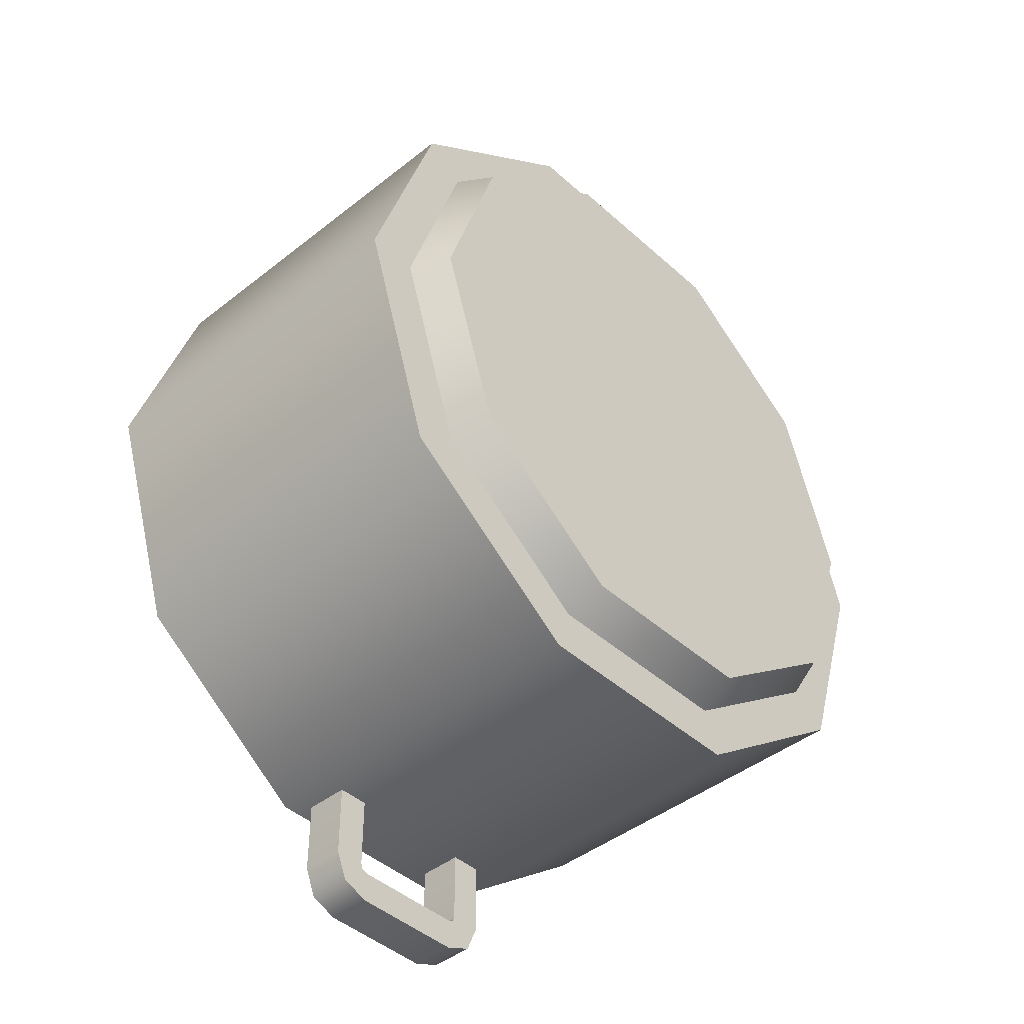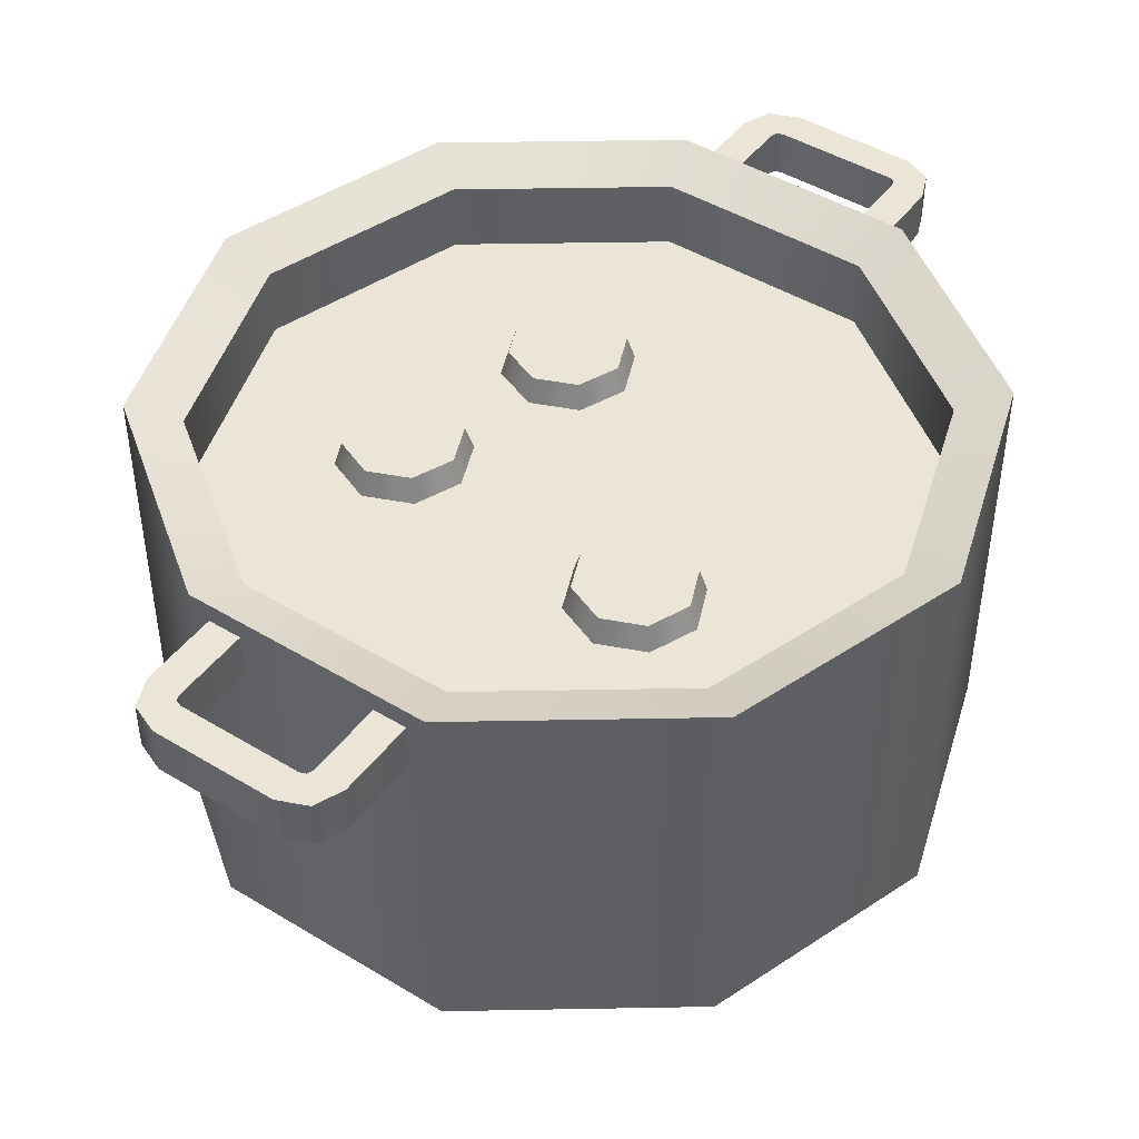
<metadata>
{"format":"obj","ext":"obj","renderer":"f3d","projection":"perspective","resolution":1024,"background":"white","views":[{"elev":-43.2,"azim":-46.8,"up":"+Z"},{"elev":45.9,"azim":34.8,"up":"+Y"}]}
</metadata>
<code>
g pot-stew
v -0.2659 0.0328 -0.1932 1 1 1
v -0.2659 0.3608 -0.1932 1 1 1
v -0.3287 0.0328 0 1 1 1
v -0.3287 0.3608 0 1 1 1
v 0.08337 0 -0.2566 1 1 1
v 0.2183 0 -0.1586 1 1 1
v 0.08837 0.0328 -0.272 1 1 1
v 0.2314 0.0328 -0.1681 1 1 1
v 0.286 0.0328 0 1 1 1
v 0.2698 0 3.61e-16 1 1 1
v 0.2659 0.0328 0.1932 1 1 1
v 0.1016 0.0328 0.3126 1 1 1
v 0.2659 0.3608 0.1932 1 1 1
v 0.1016 0.3608 0.3126 1 1 1
v -0.1016 0.0328 0.3126 1 1 1
v -0.1016 0.3608 0.3126 1 1 1
v -0.2659 0.0328 0.1932 1 1 1
v -0.2659 0.3608 0.1932 1 1 1
v -0.08337 0 -0.2566 1 1 1
v -0.08837 0.0328 -0.272 1 1 1
v 0.2183 0 0.1586 1 1 1
v 0.08337 0 0.2566 1 1 1
v 0.2314 0.0328 0.1681 1 1 1
v 0.08837 0.0328 0.272 1 1 1
v -0.08337 0 0.2566 1 1 1
v -0.2183 0 0.1586 1 1 1
v -0.2183 0 -0.1586 1 1 1
v -0.2698 0 3.61e-16 1 1 1
v -0.2314 0.0328 -0.1681 1 1 1
v -0.286 0.0328 0 1 1 1
v -0.1016 0.0328 -0.3126 1 1 1
v -0.1016 0.3608 -0.3126 1 1 1
v 0.3287 0.3608 0 1 1 1
v 0.3287 0.0328 0 1 1 1
v -0.2314 0.0328 0.1681 1 1 1
v 0.1016 0.0328 -0.3126 1 1 1
v 0.1016 0.3608 -0.3126 1 1 1
v -0.08837 0.0328 0.272 1 1 1
v 0.2659 0.0328 -0.1932 1 1 1
v 0.2659 0.3608 -0.1932 1 1 1
v -0.2314 0.3444 -0.1681 1 1 1
v -0.2314 0.2874 -0.1681 1 1 1
v -0.286 0.3444 -3.61e-16 1 1 1
v -0.286 0.2874 0 1 1 1
v -0.08837 0.3444 0.272 1 1 1
v -0.2314 0.3444 0.1681 1 1 1
v 0.286 0.3444 -3.61e-16 1 1 1
v 0.2314 0.3444 0.1681 1 1 1
v 0.286 0.2874 0 1 1 1
v 0.2314 0.2874 0.1681 1 1 1
v 0.2314 0.2874 -0.1681 1 1 1
v 0.08837 0.2874 -0.272 1 1 1
v 0.2314 0.3444 -0.1681 1 1 1
v 0.08837 0.3444 -0.272 1 1 1
v -0.08837 0.2874 0.272 1 1 1
v 0.08837 0.2874 0.272 1 1 1
v 0.08837 0.3444 0.272 1 1 1
v -0.08837 0.3444 -0.272 1 1 1
v -0.08837 0.2874 -0.272 1 1 1
v -0.2314 0.2874 0.1681 1 1 1
v -0.2429 0.2874 0 1 1 1
v -0.1965 0.2874 -0.1428 1 1 1
v -0.1965 0.2874 0.1428 1 1 1
v -0.07507 0.2874 -0.231 1 1 1
v 0.07507 0.2874 -0.231 1 1 1
v 0.1965 0.2874 -0.1428 1 1 1
v -0.07507 0.2874 0.231 1 1 1
v 0.07507 0.2874 0.231 1 1 1
v 0.1965 0.2874 0.1428 1 1 1
v 0.2429 0.2874 3.61e-16 1 1 1
v 0.0741 0.2974 -0.181 1 1 1
v 0.06575 0.2974 -0.123 1 1 1
v 0.04618 0.2974 -0.185 1 1 1
v 0.03783 0.2974 -0.127 1 1 1
v 0.175 0.2974 -0.03482 1 1 1
v 0.1609 0.2974 -0.01039 1 1 1
v 0.1242 0.2974 -0.06411 1 1 1
v 0.1101 0.2974 -0.03968 1 1 1
v -0.1361 0.2974 -0.03125 1 1 1
v -0.1927 0.2974 -0.01609 1 1 1
v -0.1434 0.2974 -0.0585 1 1 1
v -0.2 0.2974 -0.04334 1 1 1
v 0.02396 0.2974 0.1257 1 1 1
v 0.02396 0.2974 0.1842 1 1 1
v -0.00425 0.2974 0.1257 1 1 1
v -0.00425 0.2974 0.1842 1 1 1
v -0.1131 0.2874 0.111 1 1 1
v -0.151 0.2874 0.09531 1 1 1
v -0.1131 0.308 0.1046 1 1 1
v -0.1464 0.308 0.09076 1 1 1
v -0.1602 0.308 0.05741 1 1 1
v -0.1667 0.2874 0.05741 1 1 1
v -0.1131 0.2874 0.003806 1 1 1
v -0.07518 0.2874 0.0195 1 1 1
v -0.1131 0.308 0.01024 1 1 1
v -0.07972 0.308 0.02405 1 1 1
v -0.05948 0.2874 0.05741 1 1 1
v -0.06591 0.308 0.05741 1 1 1
v -0.07972 0.308 0.09076 1 1 1
v -0.08439 0.308 0.05741 1 1 1
v -0.09279 0.308 0.03712 1 1 1
v -0.09279 0.308 0.07769 1 1 1
v -0.1131 0.308 0.02872 1 1 1
v -0.1131 0.308 0.08609 1 1 1
v -0.1464 0.308 0.02405 1 1 1
v -0.1334 0.308 0.03712 1 1 1
v -0.1334 0.308 0.07769 1 1 1
v -0.1418 0.308 0.05741 1 1 1
v -0.07518 0.2874 0.09531 1 1 1
v -0.151 0.2874 0.0195 1 1 1
v -0.03198 0.2874 -0.06058 1 1 1
v -0.06988 0.2874 -0.04488 1 1 1
v -0.03653 0.308 -0.06513 1 1 1
v -0.06988 0.308 -0.05132 1 1 1
v -0.1078 0.2874 -0.1364 1 1 1
v -0.06988 0.2874 -0.1521 1 1 1
v -0.1032 0.308 -0.1318 1 1 1
v -0.06988 0.308 -0.1457 1 1 1
v -0.02271 0.308 -0.09848 1 1 1
v -0.03653 0.308 -0.1318 1 1 1
v -0.0412 0.308 -0.09848 1 1 1
v -0.0496 0.308 -0.1188 1 1 1
v -0.0496 0.308 -0.0782 1 1 1
v -0.06988 0.308 -0.1272 1 1 1
v -0.06988 0.308 -0.0698 1 1 1
v -0.1032 0.308 -0.06513 1 1 1
v -0.09017 0.308 -0.1188 1 1 1
v -0.09017 0.308 -0.0782 1 1 1
v -0.09857 0.308 -0.09848 1 1 1
v -0.117 0.308 -0.09848 1 1 1
v -0.01628 0.2874 -0.09848 1 1 1
v -0.1078 0.2874 -0.06058 1 1 1
v -0.1235 0.2874 -0.09848 1 1 1
v -0.03198 0.2874 -0.1364 1 1 1
v 0.1526 0.2874 0.04432 1 1 1
v 0.1683 0.2874 0.08222 1 1 1
v 0.148 0.308 0.04887 1 1 1
v 0.1618 0.308 0.08222 1 1 1
v 0.148 0.308 0.1156 1 1 1
v 0.1526 0.2874 0.1201 1 1 1
v 0.1434 0.308 0.08222 1 1 1
v 0.135 0.308 0.06194 1 1 1
v 0.135 0.308 0.1025 1 1 1
v 0.1147 0.308 0.03505 1 1 1
v 0.1147 0.308 0.1294 1 1 1
v 0.1147 0.308 0.05354 1 1 1
v 0.1147 0.308 0.1109 1 1 1
v 0.08132 0.308 0.04887 1 1 1
v 0.08132 0.308 0.1156 1 1 1
v 0.09439 0.308 0.06194 1 1 1
v 0.09439 0.308 0.1025 1 1 1
v 0.08599 0.308 0.08222 1 1 1
v 0.06751 0.308 0.08222 1 1 1
v 0.07678 0.2874 0.04432 1 1 1
v 0.1147 0.2874 0.02862 1 1 1
v 0.1147 0.2874 0.1358 1 1 1
v 0.07678 0.2874 0.1201 1 1 1
v 0.06108 0.2874 0.08222 1 1 1
v 0.08518 0.3444 0.3126 1 1 1
v 0.08518 0.3053 0.3126 1 1 1
v 0.08518 0.3444 0.3774 1 1 1
v 0.08518 0.3053 0.3774 1 1 1
v 0.07532 0.3444 0.4012 1 1 1
v 0.07532 0.3053 0.4012 1 1 1
v 0.05152 0.3053 0.411 1 1 1
v 0.05152 0.3444 0.411 1 1 1
v -0.05152 0.3053 0.411 1 1 1
v -0.05152 0.3444 0.411 1 1 1
v -0.07532 0.3053 0.4012 1 1 1
v -0.07532 0.3444 0.4012 1 1 1
v -0.08518 0.3444 0.3774 1 1 1
v -0.08518 0.3053 0.3774 1 1 1
v -0.08518 0.3444 0.3126 1 1 1
v -0.08518 0.3053 0.3126 1 1 1
v 0.05754 0.3444 0.3126 1 1 1
v 0.05754 0.3444 0.3765 1 1 1
v 0.05574 0.3444 0.3816 1 1 1
v 0.05061 0.3444 0.3834 1 1 1
v -0.05061 0.3444 0.3834 1 1 1
v -0.05574 0.3444 0.3816 1 1 1
v -0.05754 0.3444 0.3765 1 1 1
v -0.05754 0.3444 0.3126 1 1 1
v 0.05754 0.3053 0.3126 1 1 1
v 0.05754 0.3053 0.3765 1 1 1
v 0.05574 0.3053 0.3816 1 1 1
v 0.05061 0.3053 0.3834 1 1 1
v -0.05061 0.3053 0.3834 1 1 1
v -0.05574 0.3053 0.3816 1 1 1
v -0.05754 0.3053 0.3765 1 1 1
v -0.05754 0.3053 0.3126 1 1 1
v -0.08518 0.3444 -0.3126 1 1 1
v -0.08518 0.3053 -0.3126 1 1 1
v -0.08518 0.3444 -0.3774 1 1 1
v -0.08518 0.3053 -0.3774 1 1 1
v -0.07532 0.3444 -0.4012 1 1 1
v -0.07532 0.3053 -0.4012 1 1 1
v -0.05152 0.3053 -0.411 1 1 1
v -0.05152 0.3444 -0.411 1 1 1
v 0.05152 0.3053 -0.411 1 1 1
v 0.05152 0.3444 -0.411 1 1 1
v 0.07532 0.3053 -0.4012 1 1 1
v 0.07532 0.3444 -0.4012 1 1 1
v 0.08518 0.3444 -0.3774 1 1 1
v 0.08518 0.3053 -0.3774 1 1 1
v 0.08518 0.3444 -0.3126 1 1 1
v 0.08518 0.3053 -0.3126 1 1 1
v -0.05754 0.3444 -0.3126 1 1 1
v -0.05754 0.3444 -0.3765 1 1 1
v -0.05574 0.3444 -0.3816 1 1 1
v -0.05061 0.3444 -0.3834 1 1 1
v 0.05061 0.3444 -0.3834 1 1 1
v 0.05574 0.3444 -0.3816 1 1 1
v 0.05754 0.3444 -0.3765 1 1 1
v 0.05754 0.3444 -0.3126 1 1 1
v -0.05754 0.3053 -0.3126 1 1 1
v -0.05754 0.3053 -0.3765 1 1 1
v -0.05574 0.3053 -0.3816 1 1 1
v -0.05061 0.3053 -0.3834 1 1 1
v 0.05061 0.3053 -0.3834 1 1 1
v 0.05574 0.3053 -0.3816 1 1 1
v 0.05754 0.3053 -0.3765 1 1 1
v 0.05754 0.3053 -0.3126 1 1 1
f 3 2 1
f 2 3 4
f 7 6 5
f 6 7 8
f 9 6 8
f 6 9 10
f 13 12 11
f 12 13 14
f 14 15 12
f 15 14 16
f 17 4 3
f 4 17 18
f 16 17 15
f 17 16 18
f 20 5 19
f 5 20 7
f 23 22 21
f 22 23 24
f 21 6 10
f 6 21 22
f 6 22 5
f 5 22 25
f 5 25 19
f 19 25 26
f 19 26 27
f 27 26 28
f 27 30 29
f 30 27 28
f 2 31 1
f 31 2 32
f 13 34 33
f 34 13 11
f 28 35 30
f 35 28 26
f 23 10 9
f 10 23 21
f 32 36 31
f 36 32 37
f 29 19 27
f 19 29 20
f 24 25 22
f 25 24 38
f 38 26 25
f 26 38 35
f 37 39 36
f 39 37 40
f 33 39 40
f 39 33 34
f 43 42 41
f 42 43 44
f 2 43 41
f 43 2 4
f 46 16 45
f 16 46 18
f 49 48 47
f 48 49 50
f 53 52 51
f 52 53 54
f 49 53 51
f 53 49 47
f 45 56 55
f 56 45 57
f 32 41 58
f 41 32 2
f 57 50 56
f 50 57 48
f 58 42 59
f 42 58 41
f 32 54 37
f 54 32 58
f 43 18 46
f 18 43 4
f 54 59 52
f 59 54 58
f 37 53 40
f 53 37 54
f 57 16 14
f 16 57 45
f 40 47 33
f 47 40 53
f 47 13 33
f 13 47 48
f 48 14 13
f 14 48 57
f 46 55 60
f 55 46 45
f 46 44 43
f 44 46 60
f 31 7 20
f 31 20 29
f 36 7 31
f 31 29 1
f 36 8 7
f 39 8 36
f 1 29 30
f 1 30 3
f 30 17 3
f 35 17 30
f 39 9 8
f 9 39 34
f 11 9 34
f 9 11 23
f 23 11 12
f 23 12 24
f 35 15 17
f 24 12 15
f 38 15 35
f 24 15 38
f 61 42 44
f 60 61 44
f 62 42 61
f 60 63 61
f 62 59 42
f 64 59 62
f 65 59 64
f 65 52 59
f 66 52 65
f 66 51 52
f 55 63 60
f 55 67 63
f 55 68 67
f 56 68 55
f 56 69 68
f 50 69 56
f 70 51 66
f 50 70 69
f 51 70 49
f 70 50 49
f 73 72 71
f 72 73 74
f 77 76 75
f 76 77 78
f 81 80 79
f 80 81 82
f 85 84 83
f 84 85 86
f 89 88 87
f 88 89 90
f 92 90 91
f 90 92 88
f 95 94 93
f 94 95 96
f 96 97 94
f 97 96 98
f 96 99 98
f 99 96 100
f 100 96 101
f 102 99 100
f 101 96 95
f 99 102 89
f 101 95 103
f 89 102 104
f 103 95 105
f 89 104 90
f 103 105 106
f 90 104 107
f 106 105 108
f 90 107 108
f 90 108 105
f 90 105 91
f 99 97 98
f 97 99 109
f 99 87 109
f 87 99 89
f 92 105 110
f 105 92 91
f 105 93 110
f 93 105 95
f 113 112 111
f 112 113 114
f 117 116 115
f 116 117 118
f 120 113 119
f 113 120 121
f 121 120 122
f 123 113 121
f 122 120 118
f 113 123 114
f 122 118 124
f 114 123 125
f 124 118 117
f 114 125 126
f 124 117 127
f 126 125 128
f 127 117 129
f 126 128 129
f 126 129 117
f 126 117 130
f 113 131 119
f 131 113 111
f 114 132 112
f 132 114 126
f 133 126 130
f 126 133 132
f 120 131 134
f 131 120 119
f 133 117 115
f 117 133 130
f 118 134 116
f 134 118 120
f 137 136 135
f 136 137 138
f 139 136 138
f 136 139 140
f 137 139 138
f 139 137 141
f 141 137 142
f 143 139 141
f 142 137 144
f 139 143 145
f 142 144 146
f 145 143 147
f 146 144 148
f 145 147 149
f 146 148 150
f 149 147 151
f 150 148 152
f 149 151 152
f 149 152 148
f 149 148 153
f 148 155 154
f 155 148 144
f 145 157 156
f 157 145 149
f 139 156 140
f 156 139 145
f 144 135 155
f 135 144 137
f 158 148 154
f 148 158 153
f 158 149 153
f 149 158 157
f 161 160 159
f 160 161 162
f 163 162 161
f 162 163 164
f 163 165 164
f 165 163 166
f 166 167 165
f 167 166 168
f 168 169 167
f 169 168 170
f 171 169 170
f 169 171 172
f 173 172 171
f 172 173 174
f 159 163 161
f 175 163 159
f 176 163 175
f 177 163 176
f 177 166 163
f 178 166 177
f 179 166 178
f 179 168 166
f 180 168 179
f 181 168 180
f 168 181 170
f 182 170 181
f 173 170 182
f 170 173 171
f 184 175 183
f 175 184 176
f 185 176 184
f 176 185 177
f 185 178 177
f 178 185 186
f 186 179 178
f 179 186 187
f 187 180 179
f 180 187 188
f 189 180 188
f 180 189 181
f 190 181 189
f 181 190 182
f 174 169 172
f 169 174 190
f 169 190 189
f 189 167 169
f 167 189 188
f 167 188 187
f 167 187 165
f 165 187 186
f 165 186 185
f 165 185 164
f 164 185 184
f 164 184 183
f 164 183 160
f 164 160 162
f 193 192 191
f 192 193 194
f 195 194 193
f 194 195 196
f 195 197 196
f 197 195 198
f 198 199 197
f 199 198 200
f 200 201 199
f 201 200 202
f 203 201 202
f 201 203 204
f 205 204 203
f 204 205 206
f 191 195 193
f 207 195 191
f 208 195 207
f 209 195 208
f 209 198 195
f 210 198 209
f 211 198 210
f 211 200 198
f 212 200 211
f 213 200 212
f 200 213 202
f 214 202 213
f 205 202 214
f 202 205 203
f 216 207 215
f 207 216 208
f 217 208 216
f 208 217 209
f 217 210 209
f 210 217 218
f 218 211 210
f 211 218 219
f 219 212 211
f 212 219 220
f 221 212 220
f 212 221 213
f 222 213 221
f 213 222 214
f 206 201 204
f 201 206 222
f 201 222 221
f 221 199 201
f 199 221 220
f 199 220 219
f 199 219 197
f 197 219 218
f 197 218 217
f 197 217 196
f 196 217 216
f 196 216 215
f 196 215 192
f 196 192 194
f 122 123 121
f 123 122 124
f 123 124 125
f 125 124 127
f 125 127 128
f 128 127 129
f 142 143 141
f 143 142 146
f 143 146 147
f 147 146 150
f 147 150 151
f 151 150 152
f 101 102 100
f 102 101 103
f 102 103 104
f 104 103 106
f 104 106 107
f 107 106 108
f 66 69 70
f 69 66 65
f 69 65 68
f 68 65 64
f 68 64 67
f 67 64 62
f 67 62 63
f 63 62 61
g pot-stew
f 3 2 1
f 2 3 4
f 7 6 5
f 6 7 8
f 9 6 8
f 6 9 10
f 13 12 11
f 12 13 14
f 14 15 12
f 15 14 16
f 17 4 3
f 4 17 18
f 16 17 15
f 17 16 18
f 20 5 19
f 5 20 7
f 23 22 21
f 22 23 24
f 21 6 10
f 6 21 22
f 6 22 5
f 5 22 25
f 5 25 19
f 19 25 26
f 19 26 27
f 27 26 28
f 27 30 29
f 30 27 28
f 2 31 1
f 31 2 32
f 13 34 33
f 34 13 11
f 28 35 30
f 35 28 26
f 23 10 9
f 10 23 21
f 32 36 31
f 36 32 37
f 29 19 27
f 19 29 20
f 24 25 22
f 25 24 38
f 38 26 25
f 26 38 35
f 37 39 36
f 39 37 40
f 33 39 40
f 39 33 34
f 43 42 41
f 42 43 44
f 2 43 41
f 43 2 4
f 46 16 45
f 16 46 18
f 49 48 47
f 48 49 50
f 53 52 51
f 52 53 54
f 49 53 51
f 53 49 47
f 45 56 55
f 56 45 57
f 32 41 58
f 41 32 2
f 57 50 56
f 50 57 48
f 58 42 59
f 42 58 41
f 32 54 37
f 54 32 58
f 43 18 46
f 18 43 4
f 54 59 52
f 59 54 58
f 37 53 40
f 53 37 54
f 57 16 14
f 16 57 45
f 40 47 33
f 47 40 53
f 47 13 33
f 13 47 48
f 48 14 13
f 14 48 57
f 46 55 60
f 55 46 45
f 46 44 43
f 44 46 60
f 31 7 20
f 31 20 29
f 36 7 31
f 31 29 1
f 36 8 7
f 39 8 36
f 1 29 30
f 1 30 3
f 30 17 3
f 35 17 30
f 39 9 8
f 9 39 34
f 11 9 34
f 9 11 23
f 23 11 12
f 23 12 24
f 35 15 17
f 24 12 15
f 38 15 35
f 24 15 38
f 61 42 44
f 60 61 44
f 62 42 61
f 60 63 61
f 62 59 42
f 64 59 62
f 65 59 64
f 65 52 59
f 66 52 65
f 66 51 52
f 55 63 60
f 55 67 63
f 55 68 67
f 56 68 55
f 56 69 68
f 50 69 56
f 70 51 66
f 50 70 69
f 51 70 49
f 70 50 49
f 73 72 71
f 72 73 74
f 77 76 75
f 76 77 78
f 81 80 79
f 80 81 82
f 85 84 83
f 84 85 86
f 89 88 87
f 88 89 90
f 92 90 91
f 90 92 88
f 95 94 93
f 94 95 96
f 96 97 94
f 97 96 98
f 96 99 98
f 99 96 100
f 100 96 101
f 102 99 100
f 101 96 95
f 99 102 89
f 101 95 103
f 89 102 104
f 103 95 105
f 89 104 90
f 103 105 106
f 90 104 107
f 106 105 108
f 90 107 108
f 90 108 105
f 90 105 91
f 99 97 98
f 97 99 109
f 99 87 109
f 87 99 89
f 92 105 110
f 105 92 91
f 105 93 110
f 93 105 95
f 113 112 111
f 112 113 114
f 117 116 115
f 116 117 118
f 120 113 119
f 113 120 121
f 121 120 122
f 123 113 121
f 122 120 118
f 113 123 114
f 122 118 124
f 114 123 125
f 124 118 117
f 114 125 126
f 124 117 127
f 126 125 128
f 127 117 129
f 126 128 129
f 126 129 117
f 126 117 130
f 113 131 119
f 131 113 111
f 114 132 112
f 132 114 126
f 133 126 130
f 126 133 132
f 120 131 134
f 131 120 119
f 133 117 115
f 117 133 130
f 118 134 116
f 134 118 120
f 137 136 135
f 136 137 138
f 139 136 138
f 136 139 140
f 137 139 138
f 139 137 141
f 141 137 142
f 143 139 141
f 142 137 144
f 139 143 145
f 142 144 146
f 145 143 147
f 146 144 148
f 145 147 149
f 146 148 150
f 149 147 151
f 150 148 152
f 149 151 152
f 149 152 148
f 149 148 153
f 148 155 154
f 155 148 144
f 145 157 156
f 157 145 149
f 139 156 140
f 156 139 145
f 144 135 155
f 135 144 137
f 158 148 154
f 148 158 153
f 158 149 153
f 149 158 157
f 161 160 159
f 160 161 162
f 163 162 161
f 162 163 164
f 163 165 164
f 165 163 166
f 166 167 165
f 167 166 168
f 168 169 167
f 169 168 170
f 171 169 170
f 169 171 172
f 173 172 171
f 172 173 174
f 159 163 161
f 175 163 159
f 176 163 175
f 177 163 176
f 177 166 163
f 178 166 177
f 179 166 178
f 179 168 166
f 180 168 179
f 181 168 180
f 168 181 170
f 182 170 181
f 173 170 182
f 170 173 171
f 184 175 183
f 175 184 176
f 185 176 184
f 176 185 177
f 185 178 177
f 178 185 186
f 186 179 178
f 179 186 187
f 187 180 179
f 180 187 188
f 189 180 188
f 180 189 181
f 190 181 189
f 181 190 182
f 174 169 172
f 169 174 190
f 169 190 189
f 189 167 169
f 167 189 188
f 167 188 187
f 167 187 165
f 165 187 186
f 165 186 185
f 165 185 164
f 164 185 184
f 164 184 183
f 164 183 160
f 164 160 162
f 193 192 191
f 192 193 194
f 195 194 193
f 194 195 196
f 195 197 196
f 197 195 198
f 198 199 197
f 199 198 200
f 200 201 199
f 201 200 202
f 203 201 202
f 201 203 204
f 205 204 203
f 204 205 206
f 191 195 193
f 207 195 191
f 208 195 207
f 209 195 208
f 209 198 195
f 210 198 209
f 211 198 210
f 211 200 198
f 212 200 211
f 213 200 212
f 200 213 202
f 214 202 213
f 205 202 214
f 202 205 203
f 216 207 215
f 207 216 208
f 217 208 216
f 208 217 209
f 217 210 209
f 210 217 218
f 218 211 210
f 211 218 219
f 219 212 211
f 212 219 220
f 221 212 220
f 212 221 213
f 222 213 221
f 213 222 214
f 206 201 204
f 201 206 222
f 201 222 221
f 221 199 201
f 199 221 220
f 199 220 219
f 199 219 197
f 197 219 218
f 197 218 217
f 197 217 196
f 196 217 216
f 196 216 215
f 196 215 192
f 196 192 194
f 122 123 121
f 123 122 124
f 123 124 125
f 125 124 127
f 125 127 128
f 128 127 129
f 142 143 141
f 143 142 146
f 143 146 147
f 147 146 150
f 147 150 151
f 151 150 152
f 101 102 100
f 102 101 103
f 102 103 104
f 104 103 106
f 104 106 107
f 107 106 108
f 66 69 70
f 69 66 65
f 69 65 68
f 68 65 64
f 68 64 67
f 67 64 62
f 67 62 63
f 63 62 61

</code>
